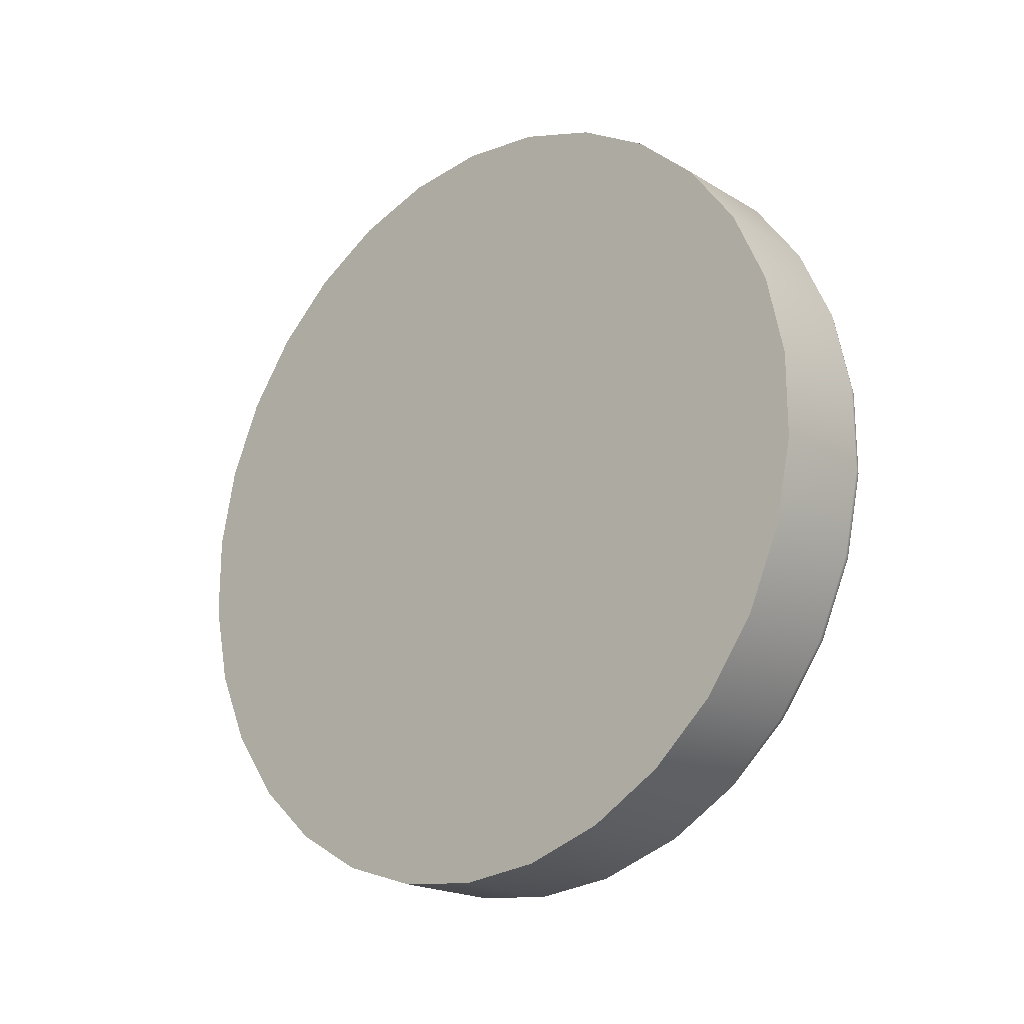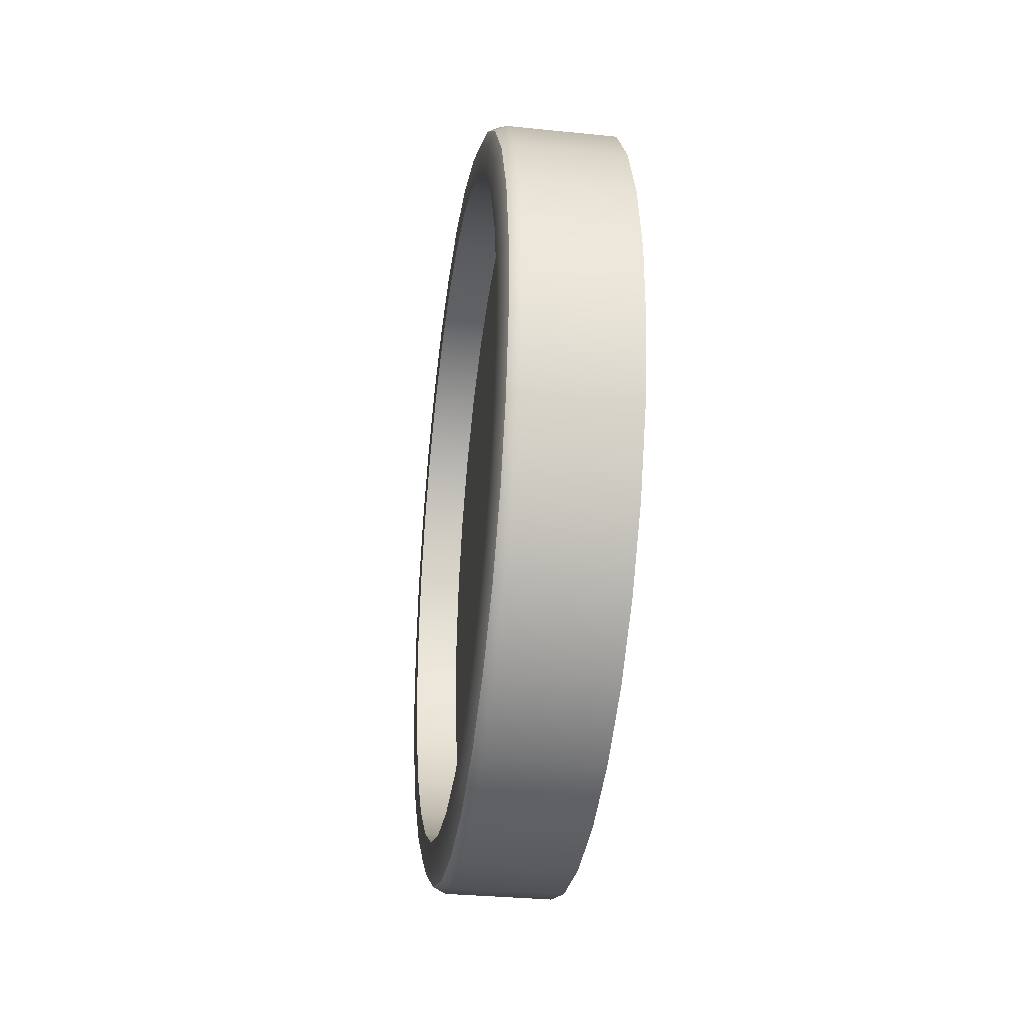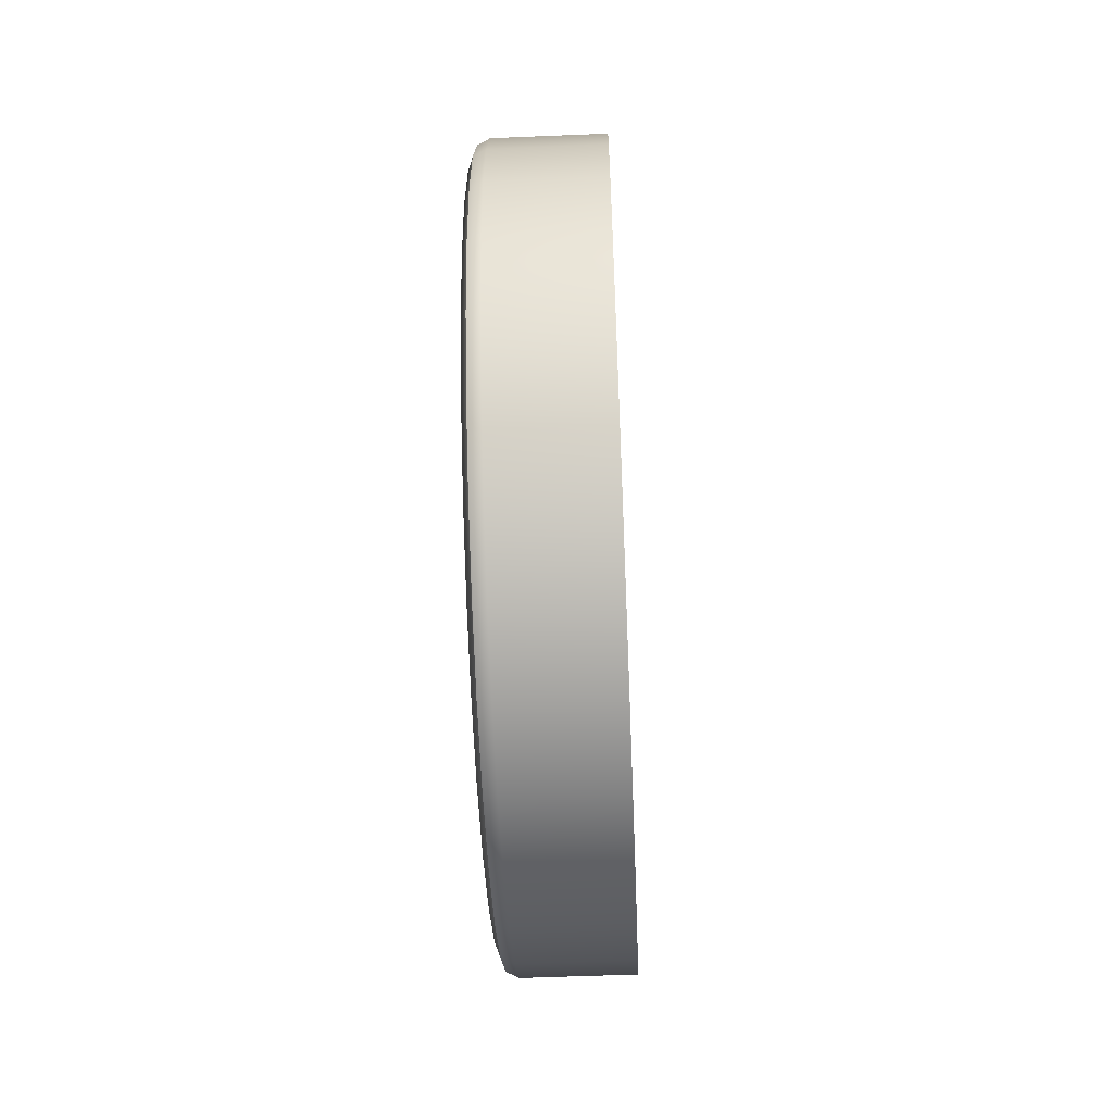
<metadata>
{"format":"obj","ext":"obj","renderer":"f3d","projection":"perspective","resolution":1024,"background":"white","views":[{"elev":-20.0,"azim":-47.7,"up":"+Y"},{"elev":-32.4,"azim":171.9,"up":"+Y"},{"elev":-54.9,"azim":-177.5,"up":"+Z"}]}
</metadata>
<code>
g pCylinder1
v -0.07545 0.3052 -0.1359
v -0.07545 0.3749 -0.07968
v -0.07545 0.3268 -0.06946
v -0.07545 0.3501 -0.1559
v -0.07545 0.2703 -0.1964
v -0.07545 0.31 -0.2253
v -0.07545 0.2236 -0.2483
v -0.07545 0.2564 -0.2848
v -0.07545 0.1671 -0.2893
v -0.07545 0.1916 -0.3319
v -0.07545 0.1032 -0.3177
v -0.07545 0.1184 -0.3645
v -0.07545 0.03492 -0.3323
v -0.07545 0.04006 -0.3811
v -0.07545 -0.03492 -0.3323
v -0.07545 -0.04006 -0.3811
v -0.07545 -0.1032 -0.3177
v -0.07545 -0.1184 -0.3645
v -0.07545 -0.1671 -0.2893
v -0.07545 -0.1916 -0.3319
v -0.07545 -0.2236 -0.2483
v -0.07545 -0.2564 -0.2848
v -0.07545 -0.2703 -0.1964
v -0.07545 -0.3101 -0.2253
v -0.07545 -0.3052 -0.1359
v -0.07545 -0.3501 -0.1559
v -0.07545 -0.3268 -0.06946
v -0.07545 -0.3749 -0.07968
v -0.07545 -0.3341 -2.987e-08
v -0.07545 -0.3832 -1.346e-08
v -0.07545 -0.3268 0.06946
v -0.07545 -0.3749 0.07968
v -0.07545 -0.3052 0.1359
v -0.07545 -0.3501 0.1559
v -0.07545 -0.2703 0.1964
v -0.07545 -0.3101 0.2253
v -0.07545 -0.2236 0.2483
v -0.07545 -0.2564 0.2848
v -0.07545 -0.1671 0.2893
v -0.07545 -0.1916 0.3319
v -0.07545 -0.1032 0.3177
v -0.07545 -0.1184 0.3645
v -0.07545 -0.03492 0.3323
v -0.07545 -0.04006 0.3811
v -0.07545 0.03492 0.3323
v -0.07545 0.04006 0.3811
v -0.07545 0.1032 0.3177
v -0.07545 0.1184 0.3645
v -0.07545 0.1671 0.2893
v -0.07545 0.1916 0.3319
v -0.07545 0.2236 0.2483
v -0.07545 0.2564 0.2848
v -0.07545 0.2703 0.1964
v -0.07545 0.31 0.2253
v -0.07545 0.3052 0.1359
v -0.07545 0.3501 0.1559
v -0.07545 0.3268 0.06946
v -0.07545 0.3749 0.07968
v -0.07545 0.3341 0
v -0.07545 0.3832 1.392e-07
v -0.07545 0.3268 -0.06946
v -0.07545 0.3749 -0.07968
v 0.003068 0.3268 -0.06946
v 0.04711 0.3268 -0.06946
v 0.04711 0.3052 -0.1359
v 0.003068 0.3052 -0.1359
v 0.04711 0.2703 -0.1964
v 0.003068 0.2703 -0.1964
v 0.04711 0.2236 -0.2483
v 0.003068 0.2236 -0.2483
v 0.04711 0.1671 -0.2893
v 0.003068 0.1671 -0.2893
v 0.04711 0.1032 -0.3177
v 0.003068 0.1032 -0.3177
v 0.04711 0.03492 -0.3323
v 0.003068 0.03492 -0.3323
v 0.04711 -0.03492 -0.3323
v 0.003068 -0.03492 -0.3323
v 0.04711 -0.1032 -0.3177
v 0.003068 -0.1032 -0.3177
v 0.04711 -0.1671 -0.2893
v 0.003068 -0.1671 -0.2893
v 0.04711 -0.2236 -0.2483
v 0.003068 -0.2236 -0.2483
v 0.04711 -0.2703 -0.1964
v 0.003068 -0.2703 -0.1964
v 0.04711 -0.3052 -0.1359
v 0.003068 -0.3052 -0.1359
v 0.04711 -0.3268 -0.06946
v 0.003068 -0.3268 -0.06946
v 0.04711 -0.3341 -2.987e-08
v 0.003068 -0.3341 -2.987e-08
v 0.04711 -0.3268 0.06946
v 0.003068 -0.3268 0.06946
v 0.04711 -0.3052 0.1359
v 0.003068 -0.3052 0.1359
v 0.04711 -0.2703 0.1964
v 0.003068 -0.2703 0.1964
v 0.04711 -0.2236 0.2483
v 0.003068 -0.2236 0.2483
v 0.04711 -0.1671 0.2893
v 0.003068 -0.1671 0.2893
v 0.04711 -0.1032 0.3177
v 0.003068 -0.1032 0.3177
v 0.04711 -0.03492 0.3323
v 0.003068 -0.03492 0.3323
v 0.04711 0.03492 0.3323
v 0.003068 0.03492 0.3323
v 0.04711 0.1032 0.3177
v 0.003068 0.1032 0.3177
v 0.04711 0.1671 0.2893
v 0.003068 0.1671 0.2893
v 0.04711 0.2236 0.2483
v 0.003068 0.2236 0.2483
v 0.04711 0.2703 0.1964
v 0.003068 0.2703 0.1964
v 0.04711 0.3052 0.1359
v 0.003068 0.3052 0.1359
v 0.04711 0.3268 0.06946
v 0.003068 0.3268 0.06946
v 0.04711 0.3341 -1.406e-17
v 0.003068 0.3341 0
v 0.04711 0.3268 -0.06946
v 0.003068 0.3268 -0.06946
v 0.04208 0.3447 -0.1535
v 0.04208 0.3691 -0.07845
v 0.02993 0.3749 -0.07968
v 0.02993 0.3501 -0.1559
v 0.04208 0.3053 -0.2218
v -0.07545 0.3501 -0.1559
v -0.07545 0.3749 -0.07968
v -0.07545 0.31 -0.2253
v 0.02993 0.31 -0.2253
v 0.04208 0.2525 -0.2804
v -0.07545 0.2564 -0.2848
v 0.02993 0.2564 -0.2848
v 0.04208 0.1887 -0.3268
v -0.07545 0.1916 -0.3319
v 0.02993 0.1916 -0.3319
v 0.04208 0.1166 -0.3589
v -0.07545 0.1184 -0.3645
v 0.02993 0.1184 -0.3645
v 0.04208 0.03944 -0.3753
v -0.07545 0.04006 -0.3811
v 0.02993 0.04006 -0.3811
v 0.04208 -0.03944 -0.3753
v -0.07545 -0.04006 -0.3811
v 0.02993 -0.04006 -0.3811
v 0.04208 -0.1166 -0.3589
v -0.07545 -0.1184 -0.3645
v 0.02993 -0.1184 -0.3645
v 0.04208 -0.1887 -0.3268
v -0.07545 -0.1916 -0.3319
v 0.02993 -0.1916 -0.3319
v 0.04208 -0.2525 -0.2804
v -0.07545 -0.2564 -0.2848
v 0.02993 -0.2564 -0.2848
v 0.04208 -0.3053 -0.2218
v -0.07545 -0.3101 -0.2253
v 0.02993 -0.3101 -0.2253
v 0.04208 -0.3447 -0.1535
v -0.07545 -0.3501 -0.1559
v 0.02993 -0.3501 -0.1559
v 0.04208 -0.3691 -0.07845
v -0.07545 -0.3749 -0.07968
v 0.02993 -0.3749 -0.07968
v 0.04208 -0.3773 -1.352e-08
v -0.07545 -0.3832 -1.346e-08
v 0.02993 -0.3832 -1.346e-08
v 0.04208 -0.3691 0.07845
v -0.07545 -0.3749 0.07968
v 0.02993 -0.3749 0.07968
v 0.04208 -0.3447 0.1535
v -0.07545 -0.3501 0.1559
v 0.02993 -0.3501 0.1559
v 0.04208 -0.3053 0.2218
v -0.07545 -0.3101 0.2253
v 0.02993 -0.3101 0.2253
v 0.04208 -0.2525 0.2804
v -0.07545 -0.2564 0.2848
v 0.02993 -0.2564 0.2848
v 0.04208 -0.1887 0.3268
v -0.07545 -0.1916 0.3319
v 0.02993 -0.1916 0.3319
v 0.04208 -0.1166 0.3589
v -0.07545 -0.1184 0.3645
v 0.02993 -0.1184 0.3645
v 0.04208 -0.03944 0.3753
v -0.07545 -0.04006 0.3811
v 0.02993 -0.04006 0.3811
v 0.04208 0.03944 0.3753
v -0.07545 0.04006 0.3811
v 0.02993 0.04006 0.3811
v 0.04208 0.1166 0.3589
v -0.07545 0.1184 0.3645
v 0.02993 0.1184 0.3645
v 0.04208 0.1887 0.3268
v -0.07545 0.1916 0.3319
v 0.02993 0.1916 0.3319
v 0.04208 0.2525 0.2804
v -0.07545 0.2564 0.2848
v 0.02993 0.2564 0.2848
v 0.04208 0.3053 0.2218
v -0.07545 0.31 0.2253
v 0.02993 0.31 0.2253
v 0.04208 0.3447 0.1535
v -0.07545 0.3501 0.1559
v 0.02993 0.3501 0.1559
v 0.04208 0.3691 0.07845
v -0.07545 0.3749 0.07968
v 0.02993 0.3749 0.07968
v 0.04208 0.3773 1.379e-07
v -0.07545 0.3832 1.392e-07
v 0.02993 0.3832 1.392e-07
v 0.04208 0.3691 -0.07845
v -0.07545 0.3749 -0.07968
v 0.02993 0.3749 -0.07968
v 0.04711 0.3341 -1.406e-17
v 0.04711 0.3552 -0.07549
v 0.04711 0.3268 -0.06946
v 0.04711 0.3631 1.347e-07
v 0.04711 0.3268 0.06946
v 0.04208 0.3773 1.379e-07
v 0.04208 0.3691 -0.07845
v 0.04208 0.3691 0.07845
v 0.04711 0.3552 0.07549
v 0.04711 0.3052 0.1359
v 0.04208 0.3447 0.1535
v 0.04711 0.3317 0.1477
v 0.04711 0.2703 0.1964
v 0.04208 0.3053 0.2218
v 0.04711 0.2938 0.2134
v 0.04711 0.2236 0.2483
v 0.04208 0.2525 0.2804
v 0.04711 0.243 0.2698
v 0.04711 0.1671 0.2893
v 0.04208 0.1887 0.3268
v 0.04711 0.1815 0.3145
v 0.04711 0.1032 0.3177
v 0.04208 0.1166 0.3589
v 0.04711 0.1122 0.3453
v 0.04711 0.03492 0.3323
v 0.04208 0.03944 0.3753
v 0.04711 0.03795 0.3611
v 0.04711 -0.03492 0.3323
v 0.04208 -0.03944 0.3753
v 0.04711 -0.03795 0.3611
v 0.04711 -0.1032 0.3177
v 0.04208 -0.1166 0.3589
v 0.04711 -0.1122 0.3453
v 0.04711 -0.1671 0.2893
v 0.04208 -0.1887 0.3268
v 0.04711 -0.1815 0.3145
v 0.04711 -0.2236 0.2483
v 0.04208 -0.2525 0.2804
v 0.04711 -0.243 0.2698
v 0.04711 -0.2703 0.1964
v 0.04208 -0.3053 0.2218
v 0.04711 -0.2938 0.2134
v 0.04711 -0.2938 0.2134
v 0.04711 -0.3052 0.1359
v 0.04208 -0.3447 0.1535
v 0.04711 -0.3317 0.1477
v 0.04711 -0.3317 0.1477
v 0.04208 -0.3691 0.07845
v 0.04711 -0.3552 0.07549
v 0.04711 -0.3268 0.06946
v 0.04711 -0.3341 -2.987e-08
v 0.04711 -0.3631 -1.366e-08
v 0.04711 -0.3268 -0.06946
v 0.04208 -0.3773 -1.352e-08
v 0.04208 -0.3691 0.07845
v 0.04208 -0.3691 -0.07845
v 0.04711 -0.3552 -0.07549
v 0.04711 -0.3052 -0.1359
v 0.04208 -0.3447 -0.1535
v 0.04711 -0.3317 -0.1477
v 0.04711 -0.2703 -0.1964
v 0.04208 -0.3053 -0.2218
v 0.04711 -0.2938 -0.2134
v 0.04711 -0.2236 -0.2483
v 0.04208 -0.2525 -0.2804
v 0.04711 -0.243 -0.2698
v 0.04711 -0.1671 -0.2893
v 0.04208 -0.1887 -0.3268
v 0.04711 -0.1815 -0.3145
v 0.04711 -0.1032 -0.3177
v 0.04208 -0.1166 -0.3589
v 0.04711 -0.1122 -0.3453
v 0.04711 -0.03492 -0.3323
v 0.04208 -0.03944 -0.3753
v 0.04711 -0.03795 -0.3611
v 0.04711 0.03492 -0.3323
v 0.04208 0.03944 -0.3753
v 0.04711 0.03795 -0.3611
v 0.04711 0.1032 -0.3177
v 0.04208 0.1166 -0.3589
v 0.04711 0.1122 -0.3453
v 0.04711 0.1671 -0.2893
v 0.04208 0.1887 -0.3268
v 0.04711 0.1815 -0.3145
v 0.04711 0.2236 -0.2483
v 0.04208 0.2525 -0.2804
v 0.04711 0.243 -0.2698
v 0.04711 0.2703 -0.1964
v 0.04208 0.3053 -0.2218
v 0.04711 0.2938 -0.2134
v 0.04711 0.3052 -0.1359
v 0.04208 0.3447 -0.1535
v 0.04711 0.3317 -0.1477
v 0.04711 0.3268 -0.06946
v 0.04208 0.3691 -0.07845
v 0.04711 0.3552 -0.07549
v 0.003068 0.3052 -0.1359
v 0.003068 -1.324e-07 0
v 0.003068 0.3268 -0.06946
v 0.003068 0.2703 -0.1964
v 0.003068 0.3341 0
v 0.003068 0.2236 -0.2483
v 0.003068 0.3268 0.06946
v 0.003068 0.1671 -0.2893
v 0.003068 0.3052 0.1359
v 0.003068 0.1032 -0.3177
v 0.003068 0.2703 0.1964
v 0.003068 0.03492 -0.3323
v 0.003068 0.2236 0.2483
v 0.003068 -0.03492 -0.3323
v 0.003068 0.1671 0.2893
v 0.003068 -0.1032 -0.3177
v 0.003068 0.1032 0.3177
v 0.003068 -0.1671 -0.2893
v 0.003068 0.03492 0.3323
v 0.003068 -0.2236 -0.2483
v 0.003068 -0.03492 0.3323
v 0.003068 -0.2703 -0.1964
v 0.003068 -0.1032 0.3177
v 0.003068 -0.3052 -0.1359
v 0.003068 -0.1671 0.2893
v 0.003068 -0.3268 -0.06946
v 0.003068 -0.2236 0.2483
v 0.003068 -0.3341 -2.987e-08
v 0.003068 -0.2703 0.1964
v 0.003068 -0.3268 0.06946
v 0.003068 -0.3052 0.1359
v -0.07545 0.3268 -0.06946
v -0.07545 -1.324e-07 0
v -0.07545 0.3052 -0.1359
v -0.07545 0.3341 0
v -0.07545 0.2703 -0.1964
v -0.07545 0.3268 0.06946
v -0.07545 0.2236 -0.2483
v -0.07545 0.3052 0.1359
v -0.07545 0.1671 -0.2893
v -0.07545 0.2703 0.1964
v -0.07545 0.1032 -0.3177
v -0.07545 0.2236 0.2483
v -0.07545 0.03492 -0.3323
v -0.07545 0.1671 0.2893
v -0.07545 -0.03492 -0.3323
v -0.07545 0.1032 0.3177
v -0.07545 -0.1032 -0.3177
v -0.07545 0.03492 0.3323
v -0.07545 -0.1671 -0.2893
v -0.07545 -0.03492 0.3323
v -0.07545 -0.2236 -0.2483
v -0.07545 -0.1032 0.3177
v -0.07545 -0.2703 -0.1964
v -0.07545 -0.1671 0.2893
v -0.07545 -0.3052 -0.1359
v -0.07545 -0.2236 0.2483
v -0.07545 -0.3268 -0.06946
v -0.07545 -0.2703 0.1964
v -0.07545 -0.3341 -2.987e-08
v -0.07545 -0.3052 0.1359
v -0.07545 -0.3268 0.06946
g pCylinder1_0
f 3 2 1
f 2 4 1
f 1 4 5
f 4 6 5
f 5 6 7
f 6 8 7
f 7 8 9
f 8 10 9
f 9 10 11
f 10 12 11
f 11 12 13
f 12 14 13
f 13 14 15
f 14 16 15
f 15 16 17
f 16 18 17
f 17 18 19
f 18 20 19
f 19 20 21
f 20 22 21
f 21 22 23
f 22 24 23
f 23 24 25
f 24 26 25
f 25 26 27
f 26 28 27
f 27 28 29
f 28 30 29
f 29 30 31
f 30 32 31
f 31 32 33
f 32 34 33
f 33 34 35
f 34 36 35
f 35 36 37
f 36 38 37
f 37 38 39
f 38 40 39
f 39 40 41
f 40 42 41
f 41 42 43
f 42 44 43
f 43 44 45
f 44 46 45
f 45 46 47
f 46 48 47
f 47 48 49
f 48 50 49
f 49 50 51
f 50 52 51
f 51 52 53
f 52 54 53
f 53 54 55
f 54 56 55
f 55 56 57
f 56 58 57
f 57 58 59
f 58 60 59
f 59 60 61
f 60 62 61
f 65 64 63
f 66 65 63
f 67 65 66
f 68 67 66
f 69 67 68
f 70 69 68
f 71 69 70
f 72 71 70
f 73 71 72
f 74 73 72
f 75 73 74
f 76 75 74
f 77 75 76
f 78 77 76
f 79 77 78
f 80 79 78
f 81 79 80
f 82 81 80
f 83 81 82
f 84 83 82
f 85 83 84
f 86 85 84
f 87 85 86
f 88 87 86
f 89 87 88
f 90 89 88
f 91 89 90
f 92 91 90
f 93 91 92
f 94 93 92
f 95 93 94
f 96 95 94
f 97 95 96
f 98 97 96
f 99 97 98
f 100 99 98
f 101 99 100
f 102 101 100
f 103 101 102
f 104 103 102
f 105 103 104
f 106 105 104
f 107 105 106
f 108 107 106
f 109 107 108
f 110 109 108
f 111 109 110
f 112 111 110
f 113 111 112
f 114 113 112
f 115 113 114
f 116 115 114
f 117 115 116
f 118 117 116
f 119 117 118
f 120 119 118
f 121 119 120
f 122 121 120
f 123 121 122
f 124 123 122
f 127 126 125
f 128 127 125
f 125 129 128
f 127 128 130
f 131 127 130
f 130 128 132
f 129 133 128
f 128 133 132
f 129 134 133
f 132 133 135
f 134 136 133
f 133 136 135
f 134 137 136
f 135 136 138
f 137 139 136
f 136 139 138
f 137 140 139
f 138 139 141
f 140 142 139
f 139 142 141
f 140 143 142
f 141 142 144
f 143 145 142
f 142 145 144
f 143 146 145
f 144 145 147
f 146 148 145
f 145 148 147
f 146 149 148
f 147 148 150
f 149 151 148
f 148 151 150
f 149 152 151
f 150 151 153
f 152 154 151
f 151 154 153
f 152 155 154
f 153 154 156
f 155 157 154
f 154 157 156
f 155 158 157
f 156 157 159
f 158 160 157
f 157 160 159
f 158 161 160
f 159 160 162
f 161 163 160
f 160 163 162
f 161 164 163
f 162 163 165
f 164 166 163
f 163 166 165
f 164 167 166
f 165 166 168
f 167 169 166
f 166 169 168
f 167 170 169
f 168 169 171
f 170 172 169
f 169 172 171
f 170 173 172
f 171 172 174
f 173 175 172
f 172 175 174
f 173 176 175
f 174 175 177
f 176 178 175
f 175 178 177
f 176 179 178
f 177 178 180
f 179 181 178
f 178 181 180
f 179 182 181
f 180 181 183
f 182 184 181
f 181 184 183
f 182 185 184
f 183 184 186
f 185 187 184
f 184 187 186
f 185 188 187
f 186 187 189
f 188 190 187
f 187 190 189
f 188 191 190
f 189 190 192
f 191 193 190
f 190 193 192
f 191 194 193
f 192 193 195
f 194 196 193
f 193 196 195
f 194 197 196
f 195 196 198
f 197 199 196
f 196 199 198
f 197 200 199
f 198 199 201
f 200 202 199
f 199 202 201
f 200 203 202
f 201 202 204
f 203 205 202
f 202 205 204
f 203 206 205
f 204 205 207
f 206 208 205
f 205 208 207
f 206 209 208
f 207 208 210
f 209 211 208
f 208 211 210
f 209 212 211
f 210 211 213
f 212 214 211
f 211 214 213
f 214 212 215
f 213 214 216
f 217 214 215
f 214 217 216
f 220 219 218
f 219 221 218
f 218 221 222
f 223 221 219
f 224 223 219
f 221 223 225
f 221 226 222
f 226 221 225
f 222 226 227
f 226 225 228
f 226 229 227
f 229 226 228
f 227 229 230
f 229 228 231
f 229 232 230
f 232 229 231
f 230 232 233
f 232 231 234
f 232 235 233
f 235 232 234
f 233 235 236
f 235 234 237
f 235 238 236
f 238 235 237
f 236 238 239
f 238 237 240
f 238 241 239
f 241 238 240
f 239 241 242
f 241 240 243
f 241 244 242
f 244 241 243
f 242 244 245
f 244 243 246
f 244 247 245
f 247 244 246
f 245 247 248
f 247 246 249
f 247 250 248
f 250 247 249
f 248 250 251
f 250 249 252
f 250 253 251
f 253 250 252
f 251 253 254
f 253 252 255
f 253 256 254
f 256 253 255
f 254 256 257
f 256 255 258
f 256 259 257
f 260 256 258
f 257 259 261
f 260 258 262
f 259 263 261
f 264 260 262
f 264 262 265
f 266 264 265
f 261 263 267
f 263 266 267
f 267 266 268
f 266 269 268
f 268 269 270
f 269 266 271
f 266 272 271
f 269 271 273
f 269 274 270
f 274 269 273
f 270 274 275
f 274 273 276
f 274 277 275
f 277 274 276
f 275 277 278
f 277 276 279
f 277 280 278
f 280 277 279
f 278 280 281
f 280 279 282
f 280 283 281
f 283 280 282
f 281 283 284
f 283 282 285
f 283 286 284
f 286 283 285
f 284 286 287
f 286 285 288
f 286 289 287
f 289 286 288
f 287 289 290
f 289 288 291
f 289 292 290
f 292 289 291
f 290 292 293
f 292 291 294
f 292 295 293
f 295 292 294
f 293 295 296
f 295 294 297
f 295 298 296
f 298 295 297
f 296 298 299
f 298 297 300
f 298 301 299
f 301 298 300
f 299 301 302
f 301 300 303
f 301 304 302
f 304 301 303
f 302 304 305
f 304 303 306
f 304 307 305
f 307 304 306
f 305 307 308
f 307 306 309
f 307 310 308
f 310 307 309
f 308 310 311
f 309 312 310
f 310 313 311
f 312 313 310
f 316 315 314
f 314 315 317
f 318 315 316
f 317 315 319
f 320 315 318
f 319 315 321
f 322 315 320
f 321 315 323
f 324 315 322
f 323 315 325
f 326 315 324
f 325 315 327
f 328 315 326
f 327 315 329
f 330 315 328
f 329 315 331
f 332 315 330
f 331 315 333
f 334 315 332
f 333 315 335
f 336 315 334
f 335 315 337
f 338 315 336
f 337 315 339
f 340 315 338
f 339 315 341
f 342 315 340
f 341 315 343
f 344 315 342
f 343 315 344
f 347 346 345
f 345 346 348
f 349 346 347
f 348 346 350
f 351 346 349
f 350 346 352
f 353 346 351
f 352 346 354
f 355 346 353
f 354 346 356
f 357 346 355
f 356 346 358
f 359 346 357
f 358 346 360
f 361 346 359
f 360 346 362
f 363 346 361
f 362 346 364
f 365 346 363
f 364 346 366
f 367 346 365
f 366 346 368
f 369 346 367
f 368 346 370
f 371 346 369
f 370 346 372
f 373 346 371
f 372 346 374
f 375 346 373
f 374 346 375

</code>
